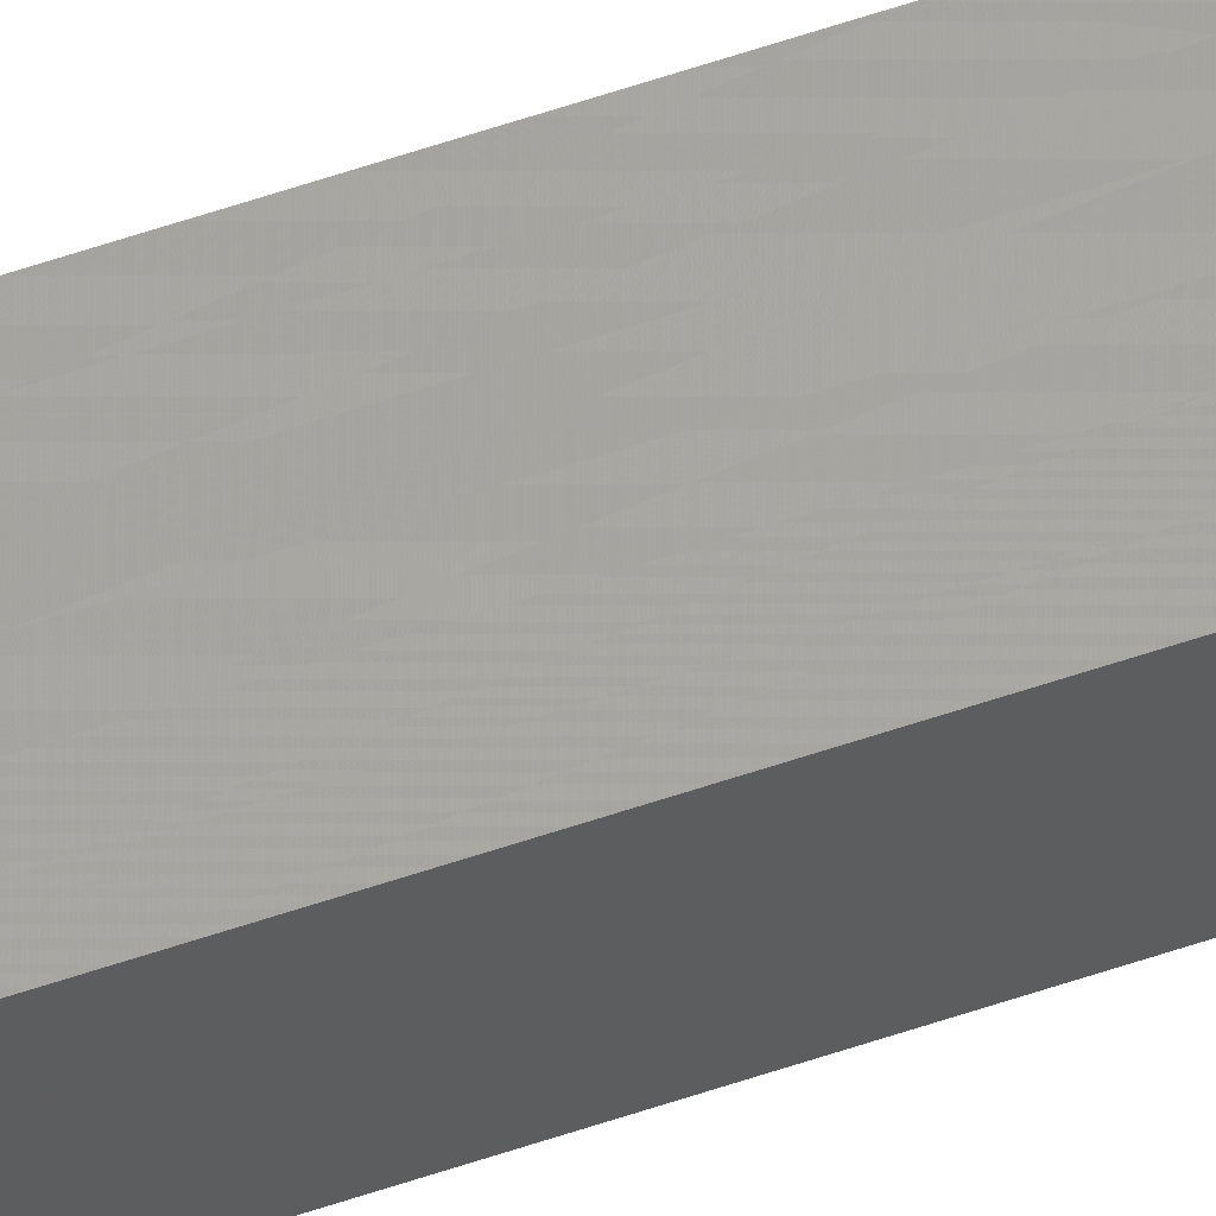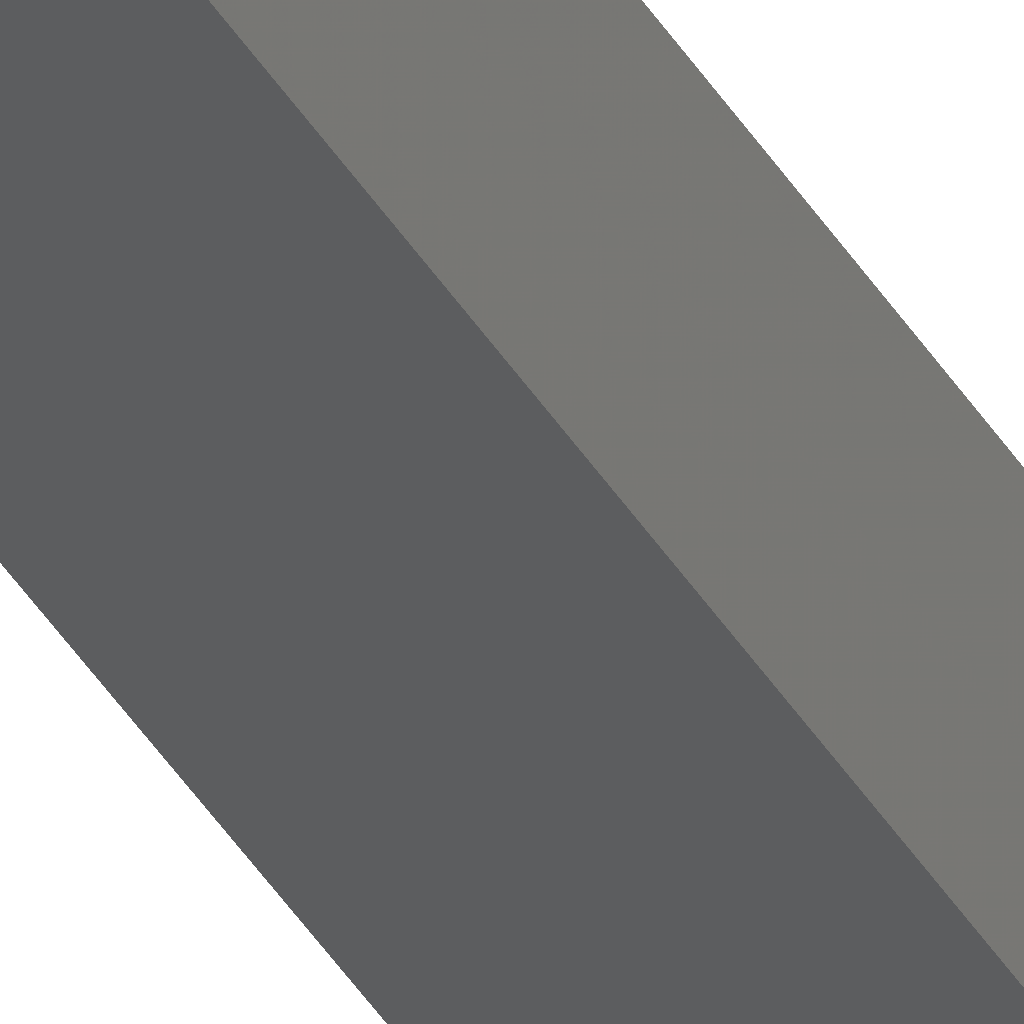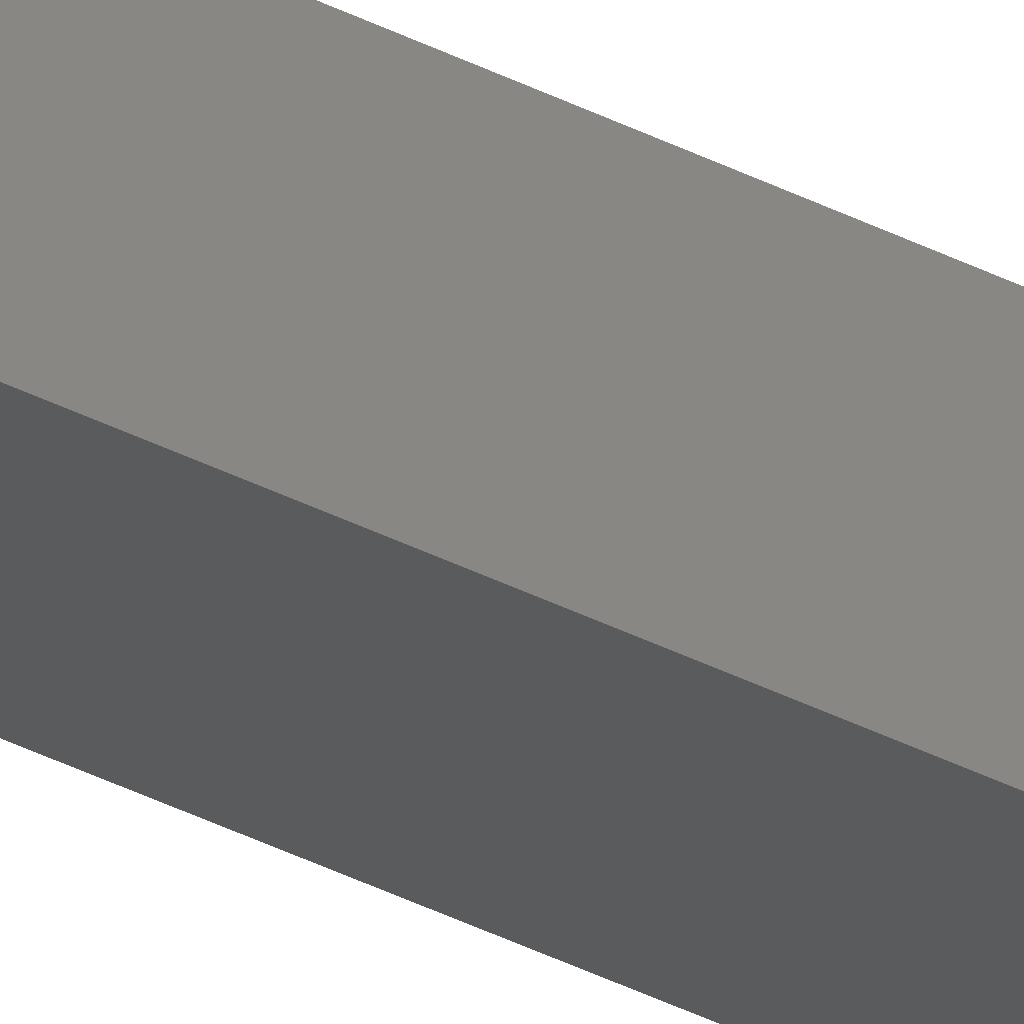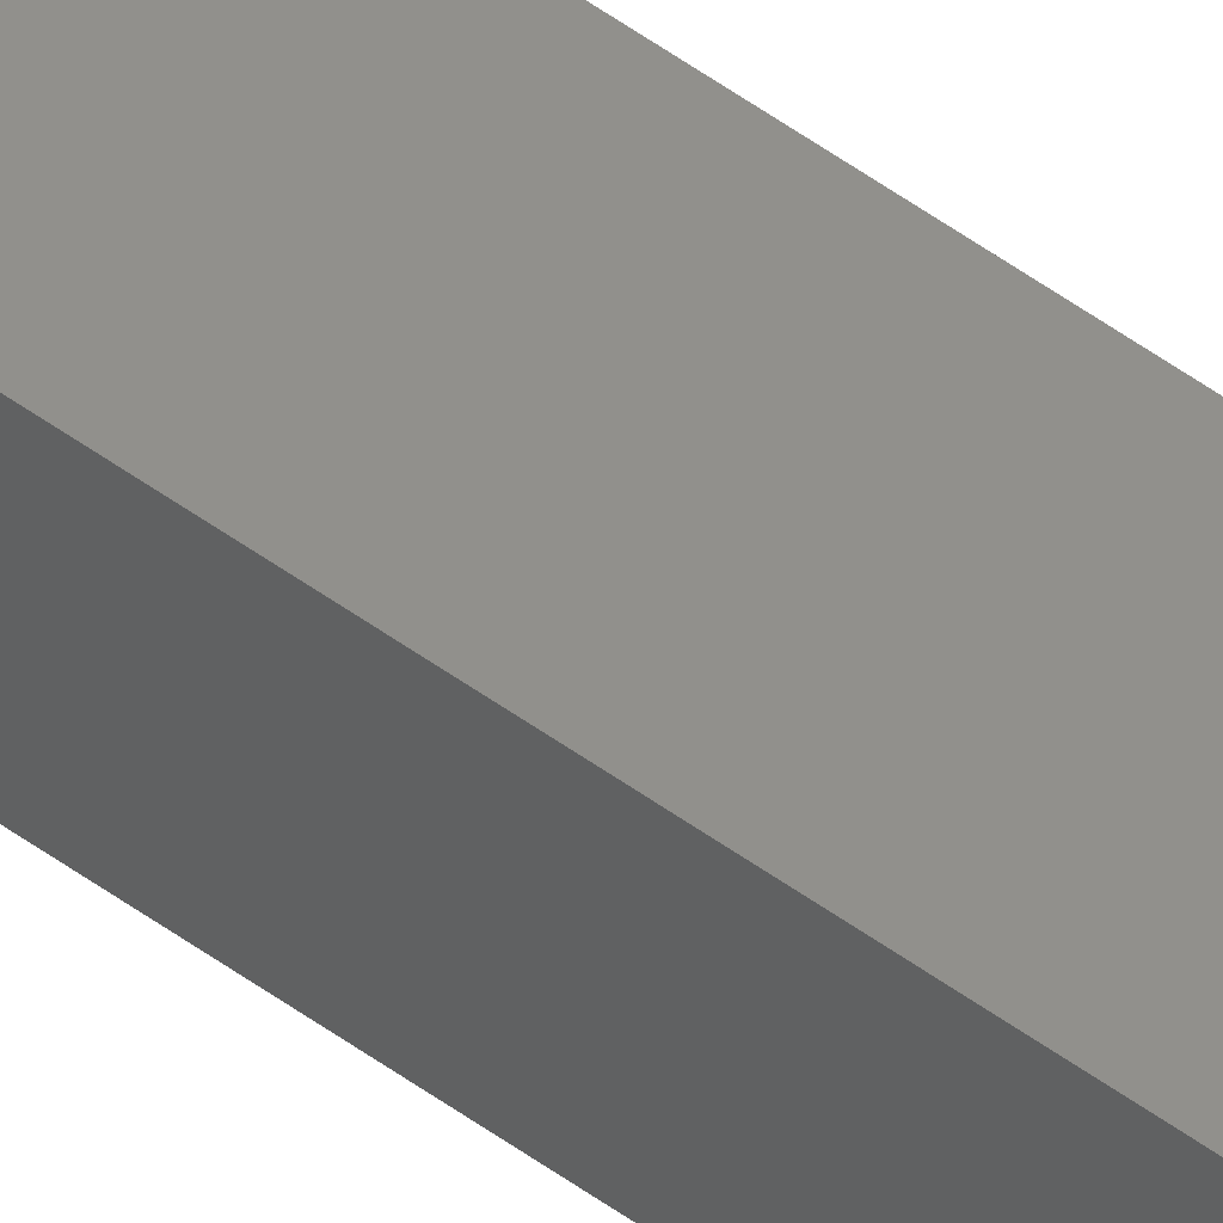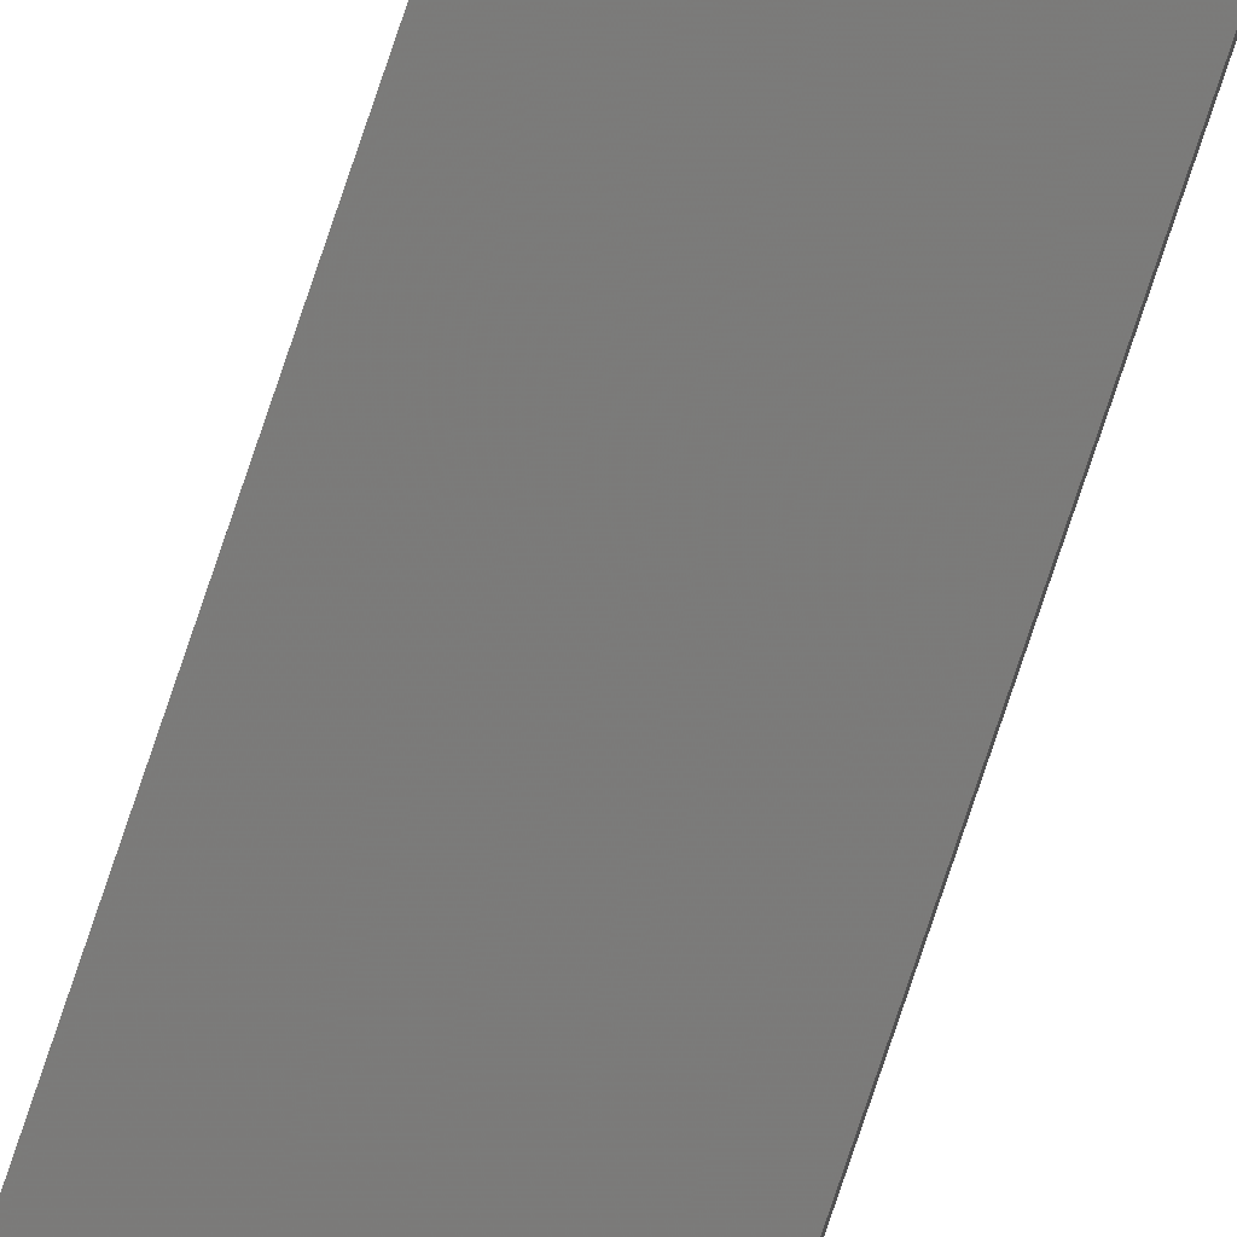
<metadata>
{"format":"stl","ext":"stl","renderer":"f3d","projection":"perspective","resolution":1024,"background":"white","views":[{"elev":55.3,"azim":-110.1,"up":"+Y"},{"elev":-34.1,"azim":-155.1,"up":"+Y"},{"elev":-29.9,"azim":-128.8,"up":"+Y"},{"elev":55.7,"azim":127.1,"up":"+Y"},{"elev":-73.2,"azim":161.8,"up":"+Y"}]}
</metadata>
<code>
# stl→obj: 16 verts, 28 faces
v -9.867 3.822 -162
v -9.847 3.824 -162
v -9.847 3.824 -165.6
v -9.867 3.822 -165.6
v -9.887 3.82 -162
v -9.887 3.82 -165.6
v -9.907 3.818 -165.6
v -9.907 3.818 -162
v -9.902 3.768 -162
v -9.902 3.768 -165.6
v -9.842 3.774 -165.6
v -9.842 3.774 -162
v -9.862 3.772 -165.6
v -9.862 3.772 -162
v -9.882 3.77 -162
v -9.882 3.77 -165.6
f 1 2 3
f 1 3 4
f 5 4 6
f 5 6 7
f 5 1 4
f 8 5 7
f 8 7 9
f 7 10 9
f 11 12 13
f 12 14 13
f 13 15 16
f 16 15 10
f 14 15 13
f 15 9 10
f 12 11 2
f 11 3 2
f 7 16 10
f 6 13 16
f 6 16 7
f 4 13 6
f 3 11 13
f 3 13 4
f 15 8 9
f 14 5 15
f 15 5 8
f 12 1 14
f 14 1 5
f 12 2 1

</code>
